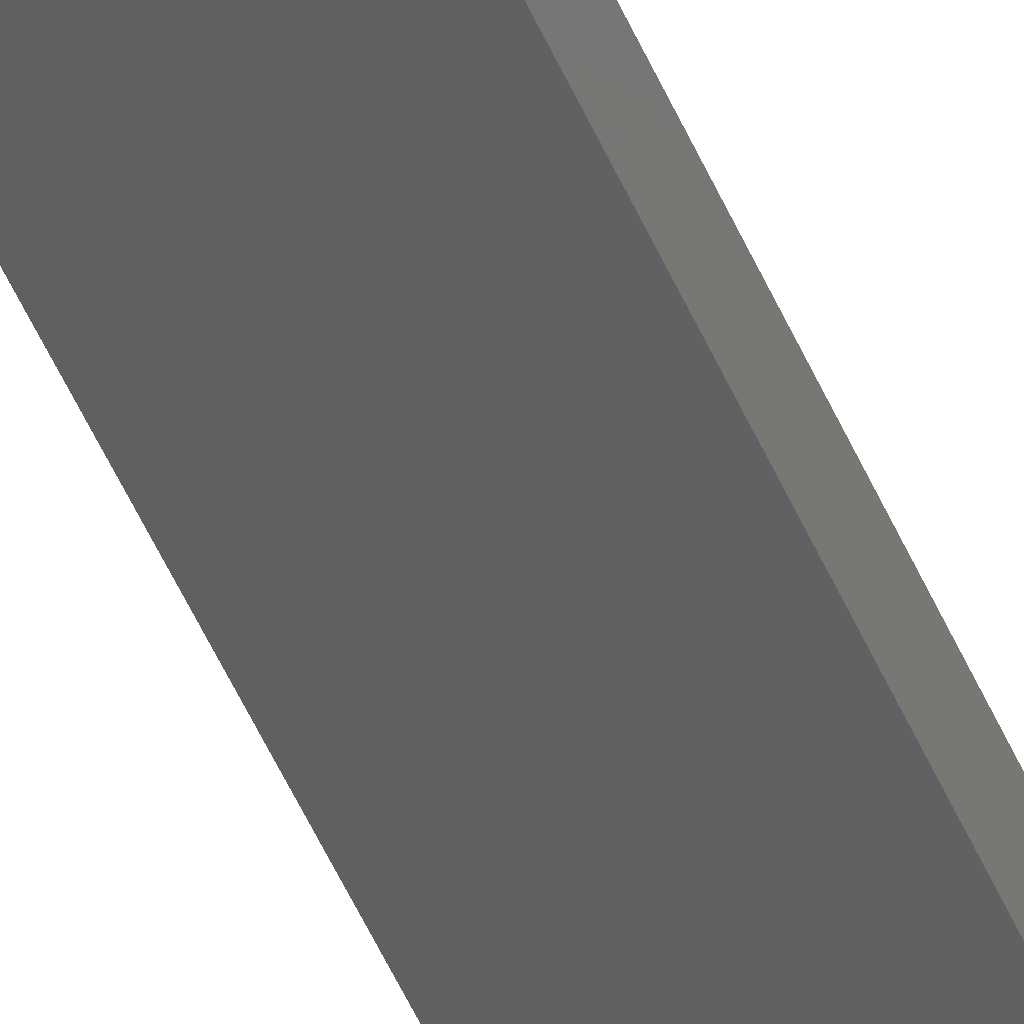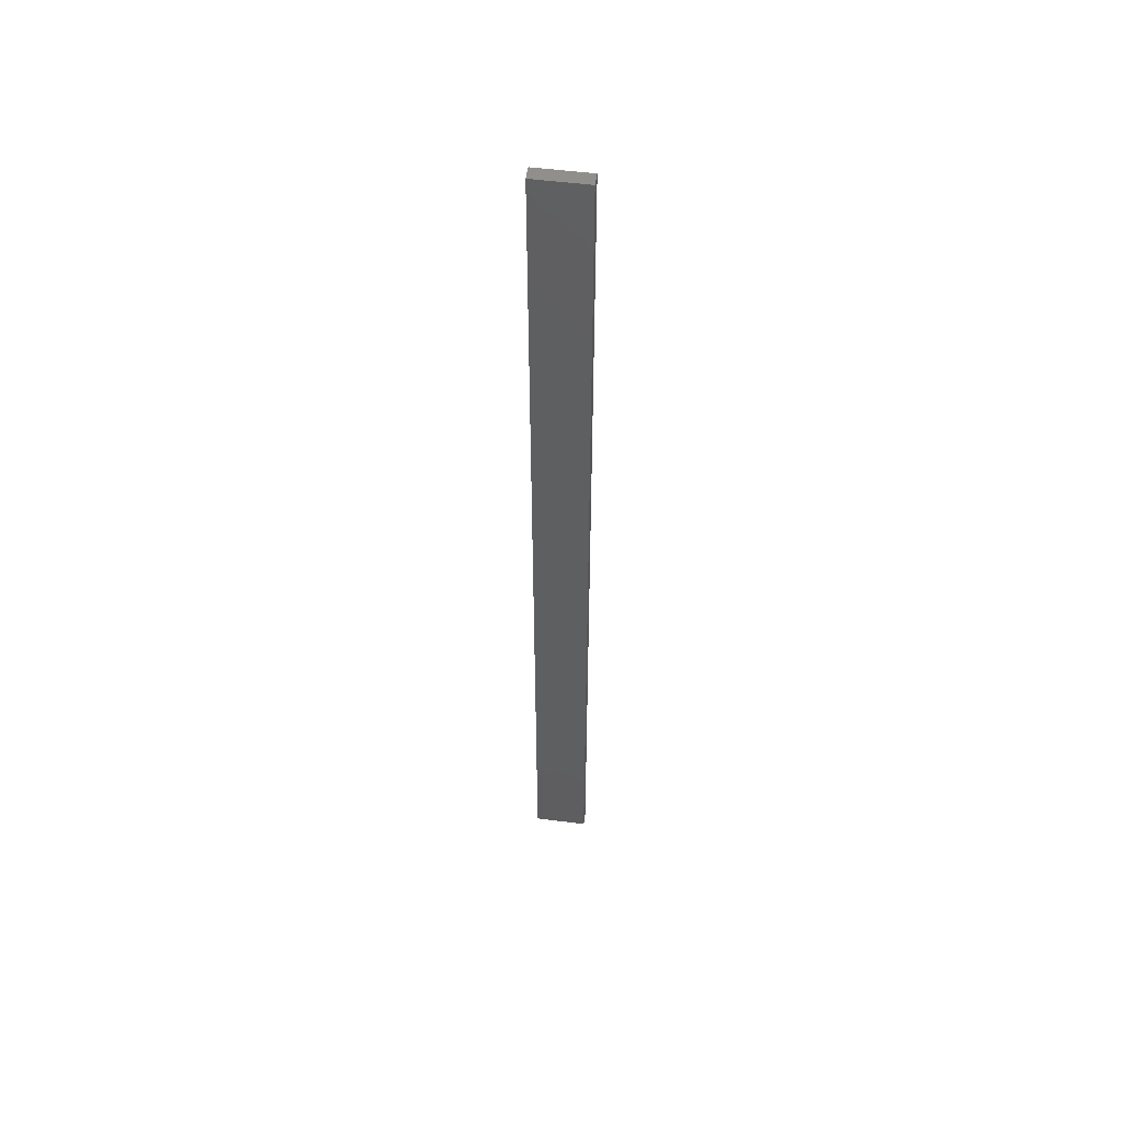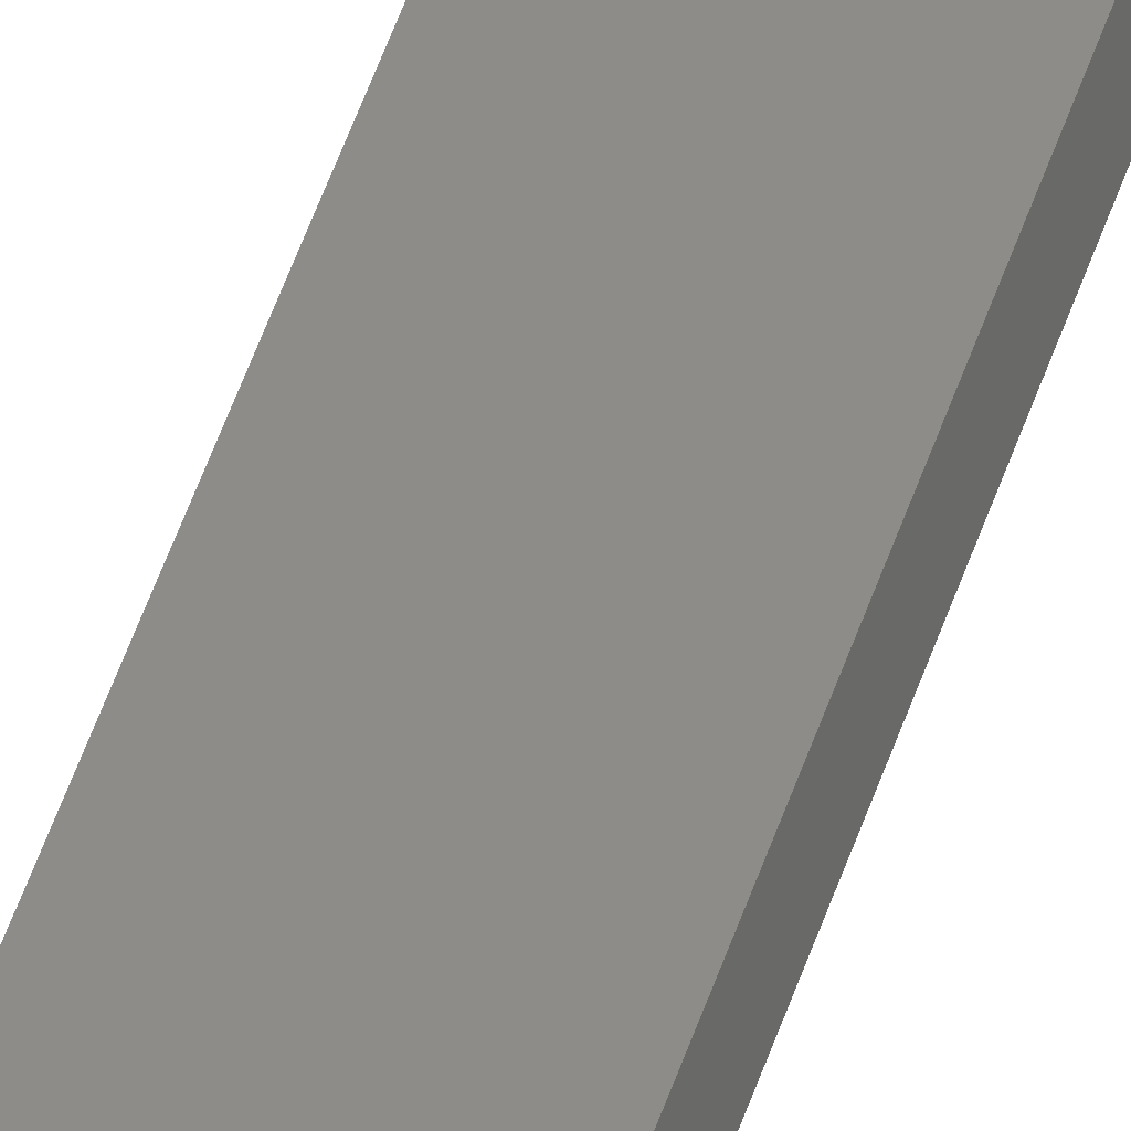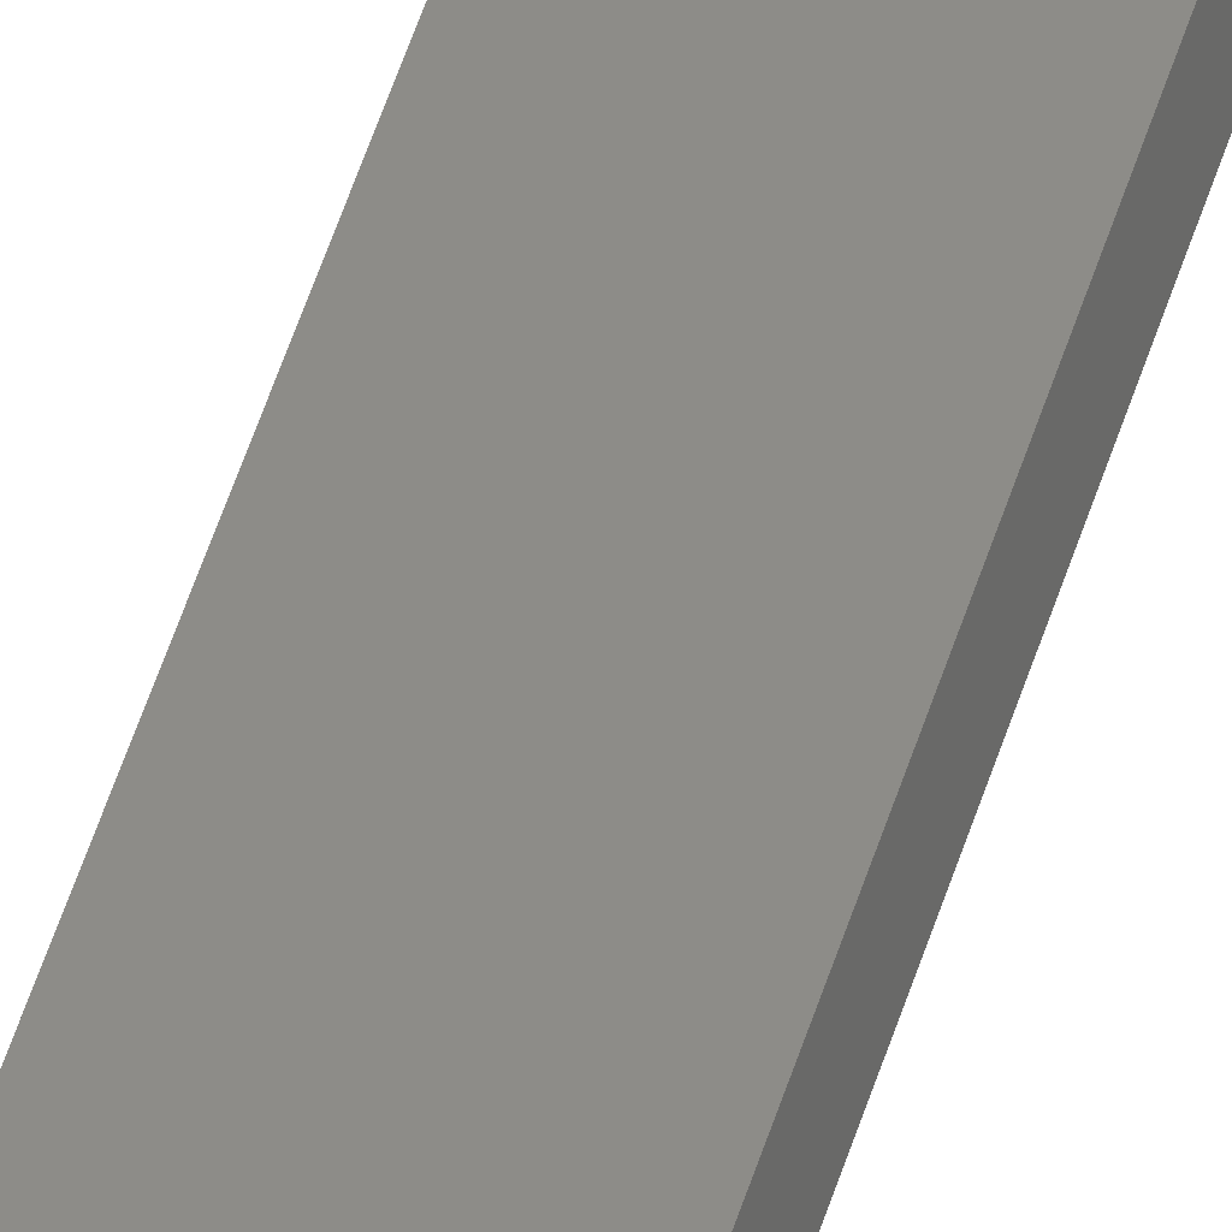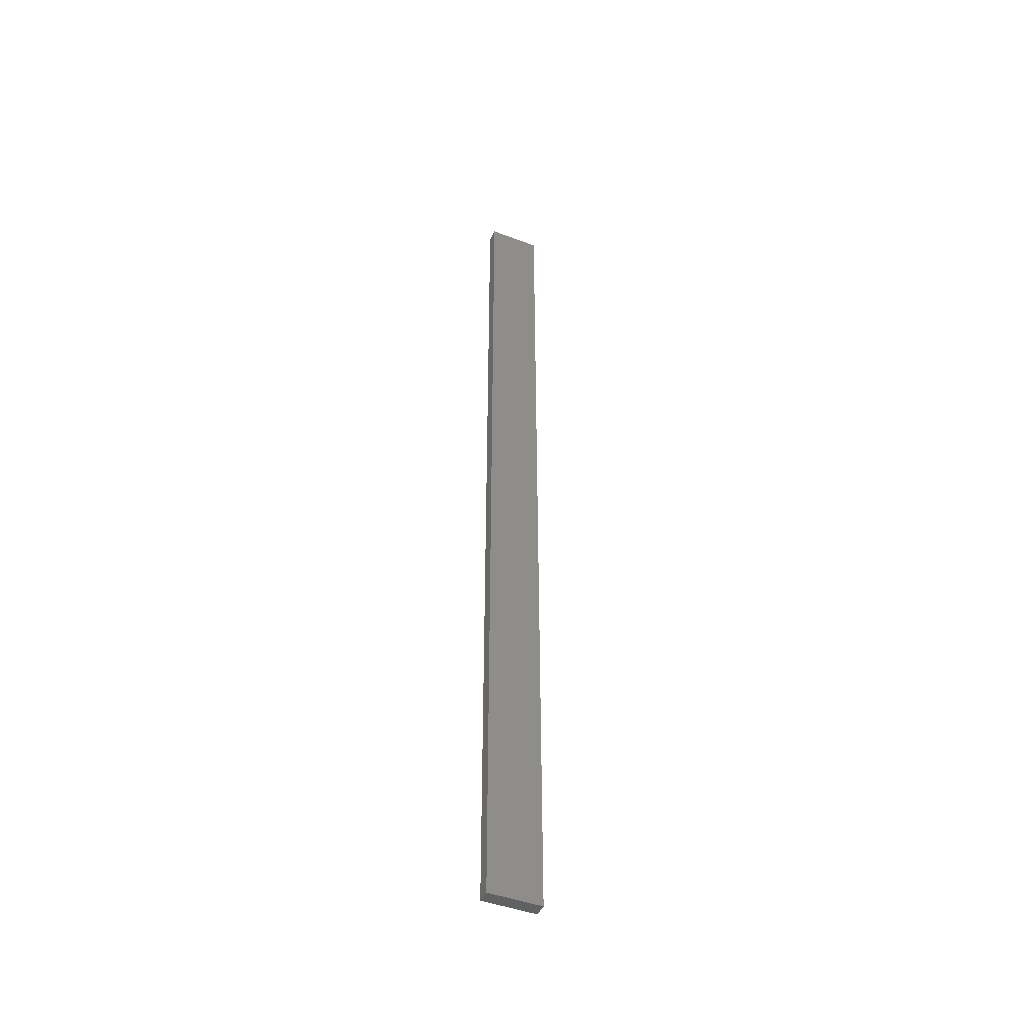
<metadata>
{"format":"stl","ext":"stl","renderer":"f3d","projection":"perspective","resolution":1024,"background":"white","views":[{"elev":-50.3,"azim":22.6,"up":"+Y"},{"elev":52.2,"azim":176.0,"up":"+Z"},{"elev":52.9,"azim":-161.6,"up":"+Y"},{"elev":53.1,"azim":-162.8,"up":"+Y"},{"elev":-45.6,"azim":144.6,"up":"+Z"}]}
</metadata>
<code>
# stl→obj: 16 verts, 28 faces
v -18.96 -2.419 425.1
v -18.96 -2.419 428.7
v -19.02 -2.405 428.7
v -19.02 -2.405 425.1
v -19.09 -2.391 428.7
v -19.09 -2.391 425.1
v -19.15 -2.377 425.1
v -19.15 -2.377 428.7
v -19.14 -2.328 428.7
v -19.14 -2.328 425.1
v -18.95 -2.37 428.7
v -18.95 -2.37 425.1
v -19.01 -2.356 428.7
v -19.01 -2.356 425.1
v -19.08 -2.342 428.7
v -19.08 -2.342 425.1
f 1 2 3
f 4 3 5
f 4 1 3
f 6 4 5
f 7 5 8
f 7 6 5
f 7 8 9
f 10 7 9
f 11 12 13
f 13 14 15
f 12 14 13
f 15 16 9
f 14 16 15
f 16 10 9
f 12 11 2
f 1 12 2
f 16 6 10
f 10 6 7
f 14 4 16
f 16 4 6
f 12 1 14
f 14 1 4
f 15 9 8
f 5 15 8
f 3 13 15
f 3 15 5
f 2 11 13
f 2 13 3

</code>
